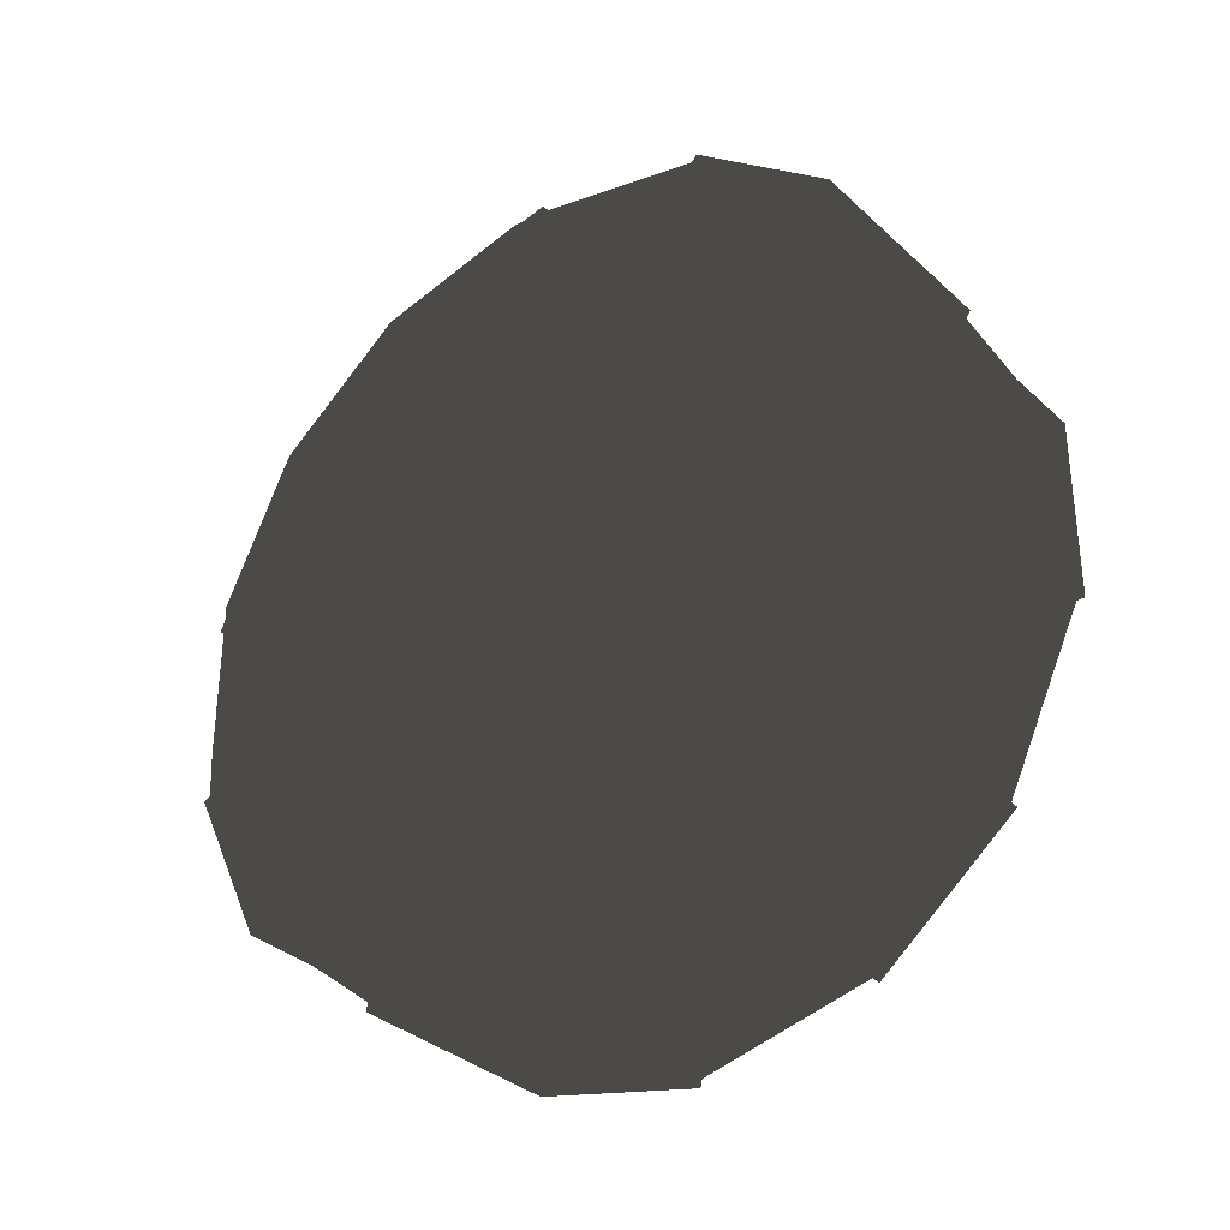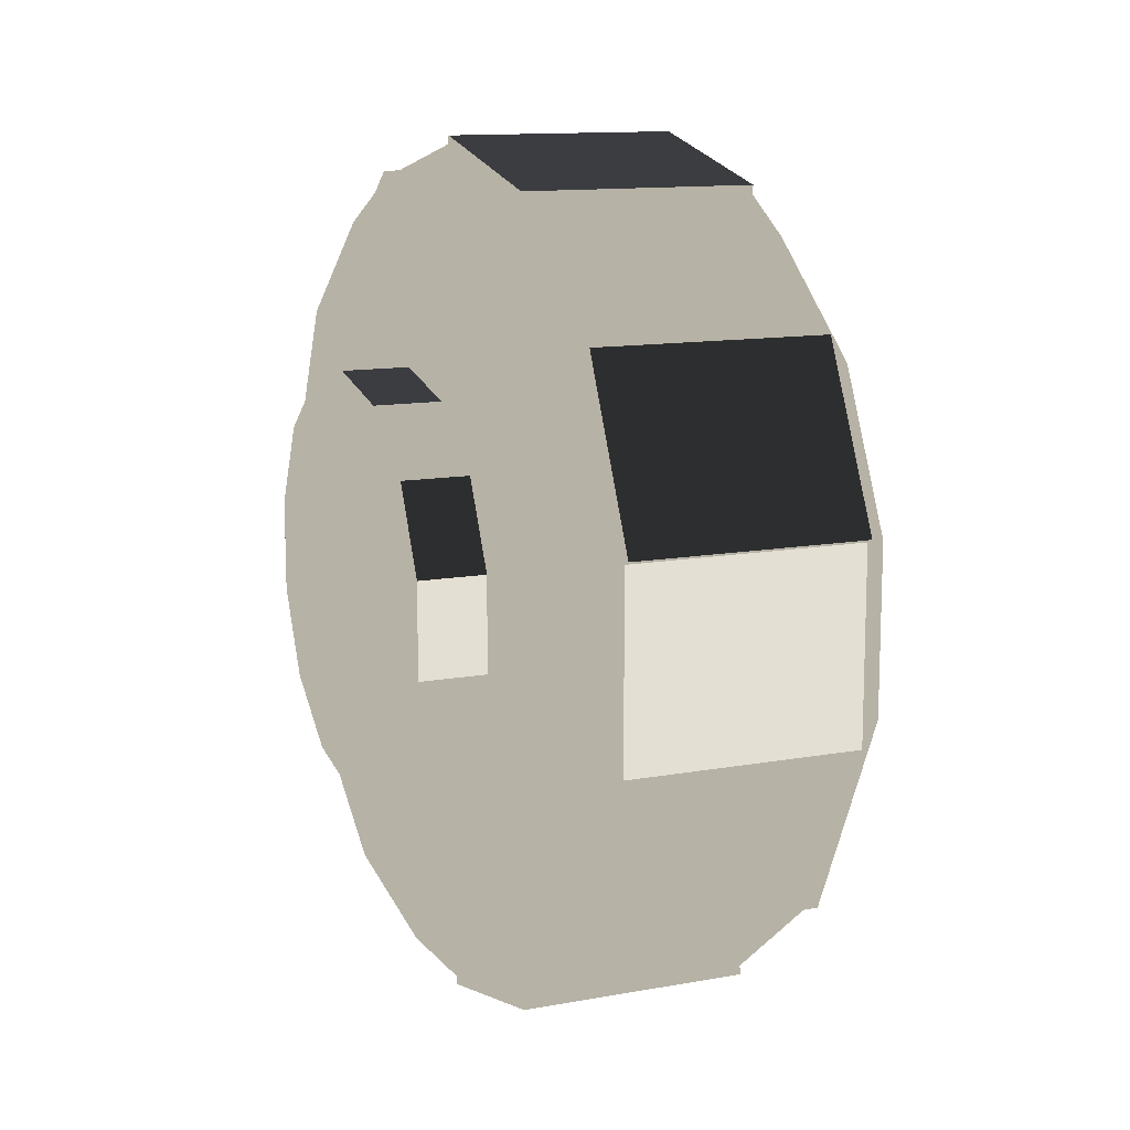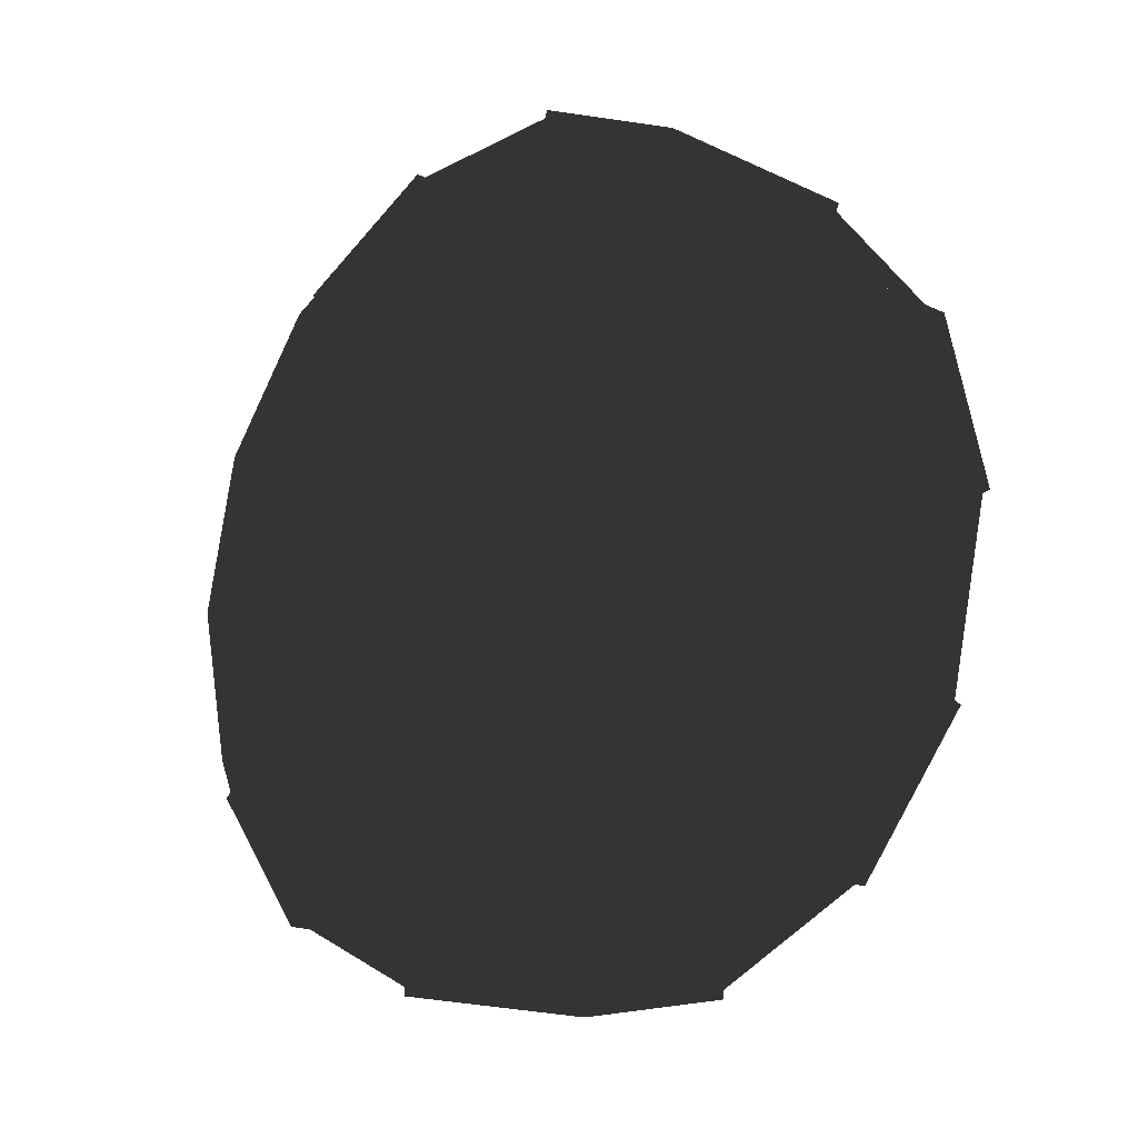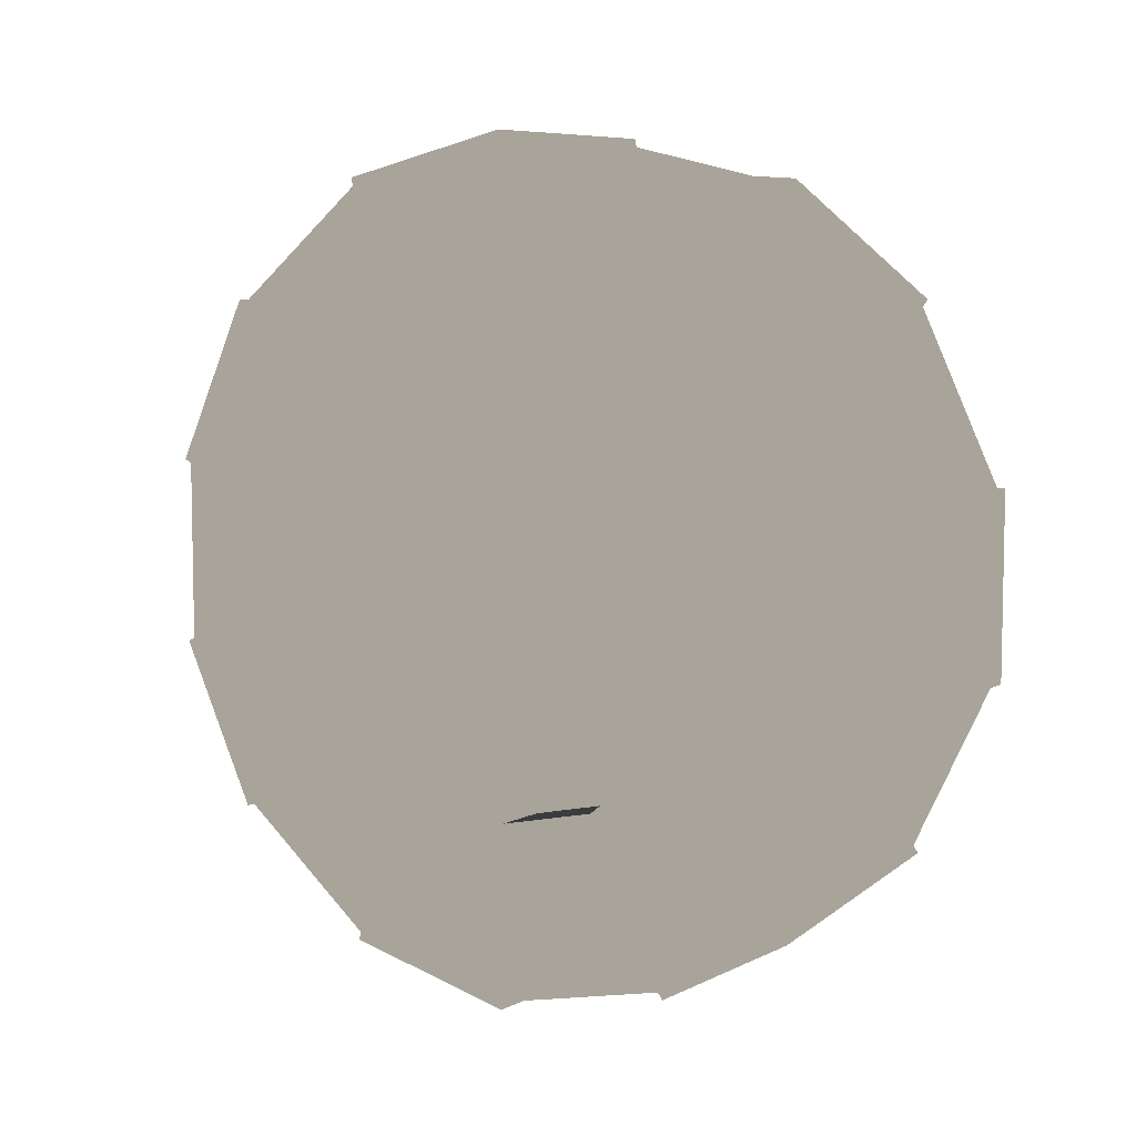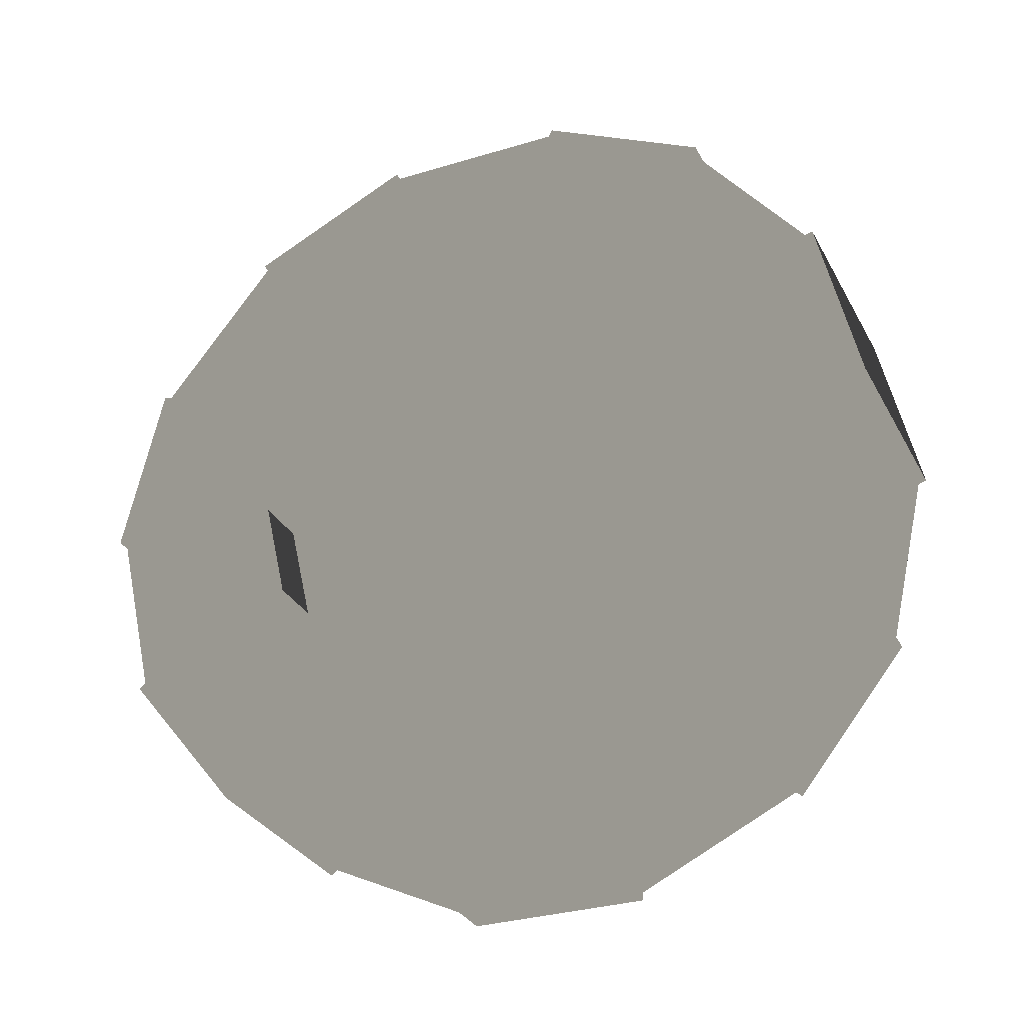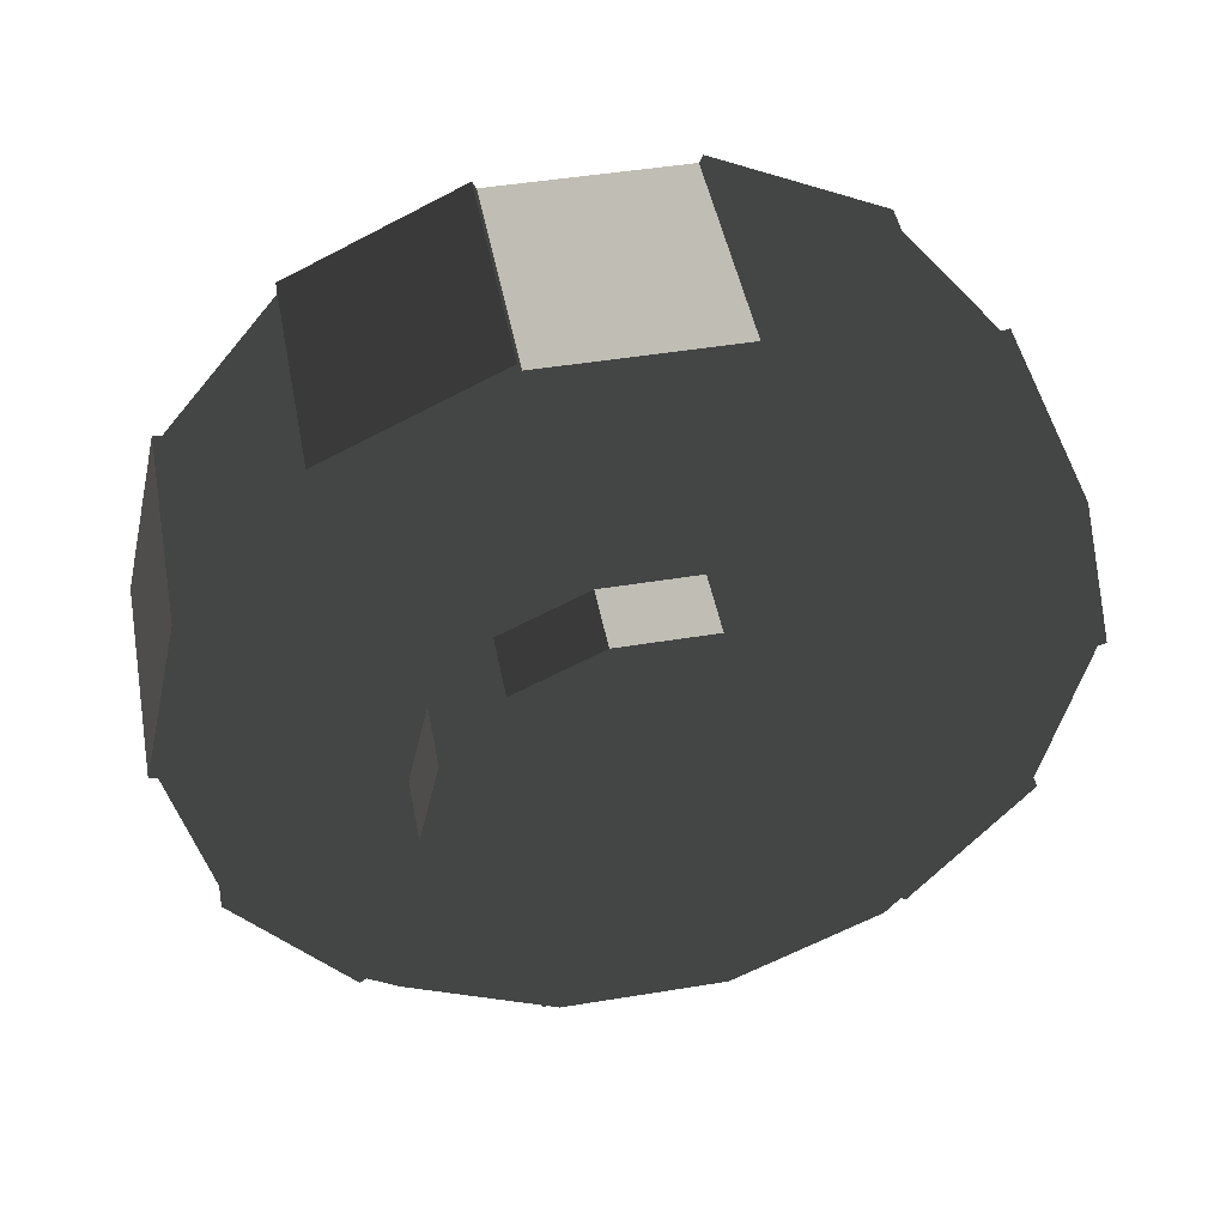
<metadata>
{"format":"obj","ext":"obj","renderer":"f3d","projection":"perspective","resolution":1024,"background":"white","views":[{"elev":-33.6,"azim":-51.1,"up":"+Z"},{"elev":12.4,"azim":156.9,"up":"+Z"},{"elev":-17.0,"azim":136.5,"up":"+Y"},{"elev":7.1,"azim":-54.6,"up":"+Z"},{"elev":-30.7,"azim":-66.3,"up":"+Y"},{"elev":46.2,"azim":79.3,"up":"+Y"}]}
</metadata>
<code>
v  -11.2 2.722 -3.878
v  -10.76 4.362 -4.732
v  -10.76 5.677 -5.781
v  -10.76 6.407 -7.296
v  -10.76 6.407 -8.978
v  -10.76 5.677 -10.49
v  -10.76 4.362 -11.54
v  -10.76 2.722 -11.92
v  -10.76 1.083 -11.54
v  -10.76 -0.2323 -10.49
v  -10.76 -0.9621 -8.978
v  -10.76 -0.9621 -7.296
v  -10.76 -0.2323 -5.781
v  -11.2 0.8744 -4.3
v  -13.54 2.722 -3.878
v  -13.54 4.57 -4.3
v  -13.54 6.052 -5.482
v  -13.54 6.875 -7.189
v  -13.54 6.875 -9.085
v  -13.54 6.052 -10.79
v  -13.54 4.57 -11.97
v  -13.54 2.722 -12.4
v  -13.54 0.8744 -11.97
v  -13.54 -0.6075 -10.79
v  -13.54 -1.43 -9.085
v  -13.54 -1.43 -7.189
v  -13.54 -0.6075 -5.482
v  -13.54 0.8744 -4.3
v  -13.97 2.722 -5.215
v  -13.97 3.99 -5.505
v  -13.97 5.006 -6.316
v  -13.97 5.571 -7.487
v  -13.97 5.571 -8.787
v  -13.97 5.006 -9.959
v  -13.97 3.99 -10.77
v  -13.97 2.722 -11.06
v  -13.97 1.455 -10.77
v  -13.97 0.4381 -9.959
v  -13.97 -0.126 -8.787
v  -13.97 -0.126 -7.487
v  -13.97 0.4381 -6.316
v  -13.97 1.455 -5.505
v  -12.96 2.722 -5.695
v  -12.96 3.782 -5.937
v  -12.96 4.631 -6.615
v  -12.96 5.103 -7.594
v  -12.96 5.103 -8.68
v  -12.96 4.631 -9.659
v  -12.96 3.782 -10.34
v  -12.96 2.722 -10.58
v  -12.96 1.663 -10.34
v  -12.96 0.8133 -9.659
v  -12.96 0.3418 -8.68
v  -12.96 0.3418 -7.594
v  -12.96 0.8133 -6.615
v  -12.96 1.663 -5.937
v  -10.09 2.722 -8.137
v  -10.76 2.722 -4.358
v  -11.2 4.57 -4.3
v  -11.2 6.052 -5.482
v  -11.2 6.875 -7.189
v  -11.2 6.875 -9.085
v  -11.2 6.052 -10.79
v  -11.2 4.57 -11.97
v  -11.2 2.722 -12.4
v  -11.2 0.8744 -11.97
v  -11.2 -0.6075 -10.79
v  -11.2 -1.43 -9.085
v  -11.2 -1.43 -7.189
v  -11.2 -0.6075 -5.482
v  -10.76 1.083 -4.732
v  -13.97 2.722 -4.358
v  -13.97 4.362 -4.732
v  -13.97 5.677 -5.781
v  -13.97 6.407 -7.296
v  -13.97 6.407 -8.978
v  -13.97 5.677 -10.49
v  -13.97 4.362 -11.54
v  -13.97 2.722 -11.92
v  -13.97 1.083 -11.54
v  -13.97 -0.2323 -10.49
v  -13.97 -0.9621 -8.978
v  -13.97 -0.9621 -7.296
v  -13.97 -0.2323 -5.781
v  -13.97 1.083 -4.732
v  -13.54 2.722 -5.695
v  -13.54 3.782 -5.937
v  -13.54 4.631 -6.615
v  -13.54 5.103 -7.594
v  -13.54 5.103 -8.68
v  -13.54 4.631 -9.659
v  -13.54 3.782 -10.34
v  -13.54 2.722 -10.58
v  -13.54 1.663 -10.34
v  -13.54 0.8133 -9.659
v  -13.54 0.3418 -8.68
v  -13.54 0.3418 -7.594
v  -13.54 0.8133 -6.615
v  -13.54 1.663 -5.937
v  -14.3 2.722 -7.693
v  -14.3 2.915 -7.737
v  -14.3 3.069 -7.86
v  -14.3 3.155 -8.038
v  -14.3 3.155 -8.236
v  -14.3 3.069 -8.414
v  -14.3 2.915 -8.537
v  -14.3 2.722 -8.581
v  -14.3 2.53 -8.537
v  -14.3 2.375 -8.414
v  -14.3 2.289 -8.236
v  -14.3 2.289 -8.038
v  -14.3 2.375 -7.86
v  -14.3 2.53 -7.737
v  -14.76 2.722 -8.137
v  -10.76 3.643 -6.226
v  -10.76 2.722 -6.016
v  -10.76 1.802 -6.226
v  -10.76 1.064 -6.815
v  -10.76 0.6546 -7.665
v  -10.76 0.6546 -8.609
v  -10.76 1.064 -9.459
v  -10.76 1.802 -10.05
v  -10.76 2.722 -10.26
v  -10.76 3.643 -10.05
v  -10.76 4.38 -9.459
v  -10.76 4.79 -8.609
v  -10.76 4.79 -7.665
v  -10.76 4.38 -6.815
v  -10.09 3.643 -6.226
v  -10.09 2.722 -6.016
v  -10.09 1.802 -6.226
v  -10.09 1.064 -6.815
v  -10.09 0.6546 -7.665
v  -10.09 0.6546 -8.609
v  -10.09 1.064 -9.459
v  -10.09 1.802 -10.05
v  -10.09 2.722 -10.26
v  -10.09 3.643 -10.05
v  -10.09 4.38 -9.459
v  -10.09 4.79 -8.609
v  -10.09 4.79 -7.665
v  -10.09 4.38 -6.815
v  -11.2 4.59 -4.215
v  -13.54 4.59 -4.215
v  -13.54 2.742 -3.794
v  -11.2 2.742 -3.794
v  -13.54 6.13 -5.444
v  -11.2 6.13 -5.444
v  -11.2 6.952 -7.152
v  -13.54 6.952 -7.152
v  -13.54 6.952 -9.122
v  -11.2 6.952 -9.122
v  -11.2 6.13 -10.83
v  -13.54 6.13 -10.83
v  -13.54 4.59 -12.06
v  -11.2 4.59 -12.06
v  -11.2 2.742 -12.48
v  -13.54 2.742 -12.48
v  -13.54 0.8204 -12.04
v  -11.2 0.8204 -12.04
v  -11.2 -0.6614 -10.86
v  -13.54 -0.6614 -10.86
v  -13.54 -1.516 -9.085
v  -11.2 -1.516 -9.085
v  -11.2 -1.516 -7.189
v  -13.54 -1.516 -7.189
v  -13.54 -0.6614 -5.414
v  -11.2 -0.6614 -5.414
v  -11.2 0.8204 -4.232
v  -13.54 0.8204 -4.232
g Cylinder04
f -25 -28 -27 -26
f -112 -111 -154 -155
f -23 -22 -21 -24
f -110 -109 -152 -153
f -19 -18 -17 -20
f -108 -107 -150 -151
f -15 -14 -13 -16
f -106 -105 -148 -149
f -11 -10 -9 -12
f -104 -103 -146 -147
f -7 -6 -5 -8
f -102 -101 -144 -145
f -3 -2 -1 -4
f -157 -170 -156 -143
f -99 -98 -141 -142
f -98 -97 -140 -141
f -97 -96 -139 -140
f -96 -95 -138 -139
f -95 -94 -137 -138
f -94 -93 -136 -137
f -93 -92 -135 -136
f -92 -91 -134 -135
f -91 -90 -133 -134
f -90 -89 -132 -133
f -89 -88 -131 -132
f -88 -87 -130 -131
f -87 -86 -129 -130
f -86 -99 -142 -129
f -85 -84 -127 -128
f -84 -83 -126 -127
f -83 -82 -125 -126
f -82 -81 -124 -125
f -81 -80 -123 -124
f -80 -79 -122 -123
f -79 -78 -121 -122
f -78 -77 -120 -121
f -77 -76 -119 -120
f -76 -75 -118 -119
f -75 -74 -117 -118
f -74 -73 -116 -117
f -73 -72 -115 -116
f -72 -85 -128 -115
f -113 -55 -56 -169
f -100 -54 -55 -113
f -158 -53 -54 -100
f -159 -52 -53 -158
f -160 -51 -52 -159
f -161 -50 -51 -160
f -162 -49 -50 -161
f -163 -48 -49 -162
f -164 -47 -48 -163
f -165 -46 -47 -164
f -166 -45 -46 -165
f -167 -44 -45 -166
f -168 -43 -44 -167
f -168 -169 -56 -43
f -169 -112 -170 -113
f -99 -156 -155 -98
f -168 -111 -112 -169
f -98 -155 -154 -97
f -167 -110 -111 -168
f -97 -154 -153 -96
f -166 -109 -110 -167
f -96 -153 -152 -95
f -165 -108 -109 -166
f -95 -152 -151 -94
f -164 -107 -108 -165
f -94 -151 -150 -93
f -163 -106 -107 -164
f -93 -150 -149 -92
f -162 -105 -106 -163
f -92 -149 -148 -91
f -161 -104 -105 -162
f -91 -148 -147 -90
f -160 -103 -104 -161
f -90 -147 -146 -89
f -159 -102 -103 -160
f -89 -146 -145 -88
f -158 -101 -102 -159
f -88 -145 -144 -87
f -100 -157 -101 -158
f -87 -144 -143 -86
f -113 -170 -157 -100
f -86 -143 -156 -99
f -85 -142 -141 -84
f -84 -141 -140 -83
f -83 -140 -139 -82
f -82 -139 -138 -81
f -81 -138 -137 -80
f -80 -137 -136 -79
f -79 -136 -135 -78
f -78 -135 -134 -77
f -77 -134 -133 -76
f -76 -133 -132 -75
f -75 -132 -131 -74
f -74 -131 -130 -73
f -73 -130 -129 -72
f -72 -129 -142 -85
f -128 -127 -70 -71
f -127 -126 -69 -70
f -126 -125 -68 -69
f -125 -124 -67 -68
f -124 -123 -66 -67
f -123 -122 -65 -66
f -122 -121 -64 -65
f -121 -120 -63 -64
f -120 -119 -62 -63
f -119 -118 -61 -62
f -118 -117 -60 -61
f -117 -116 -59 -60
f -116 -115 -58 -59
f -115 -128 -71 -58
f -71 -70 -57
f -70 -69 -57
f -69 -68 -57
f -68 -67 -57
f -67 -66 -57
f -66 -65 -57
f -65 -64 -57
f -64 -63 -57
f -63 -62 -57
f -62 -61 -57
f -61 -60 -57
f -60 -59 -57
f -59 -58 -57
f -58 -71 -57
f -41 -114 -42
f -40 -114 -41
f -39 -114 -40
f -38 -114 -39
f -37 -114 -38
f -36 -114 -37
f -35 -114 -36
f -34 -114 -35
f -33 -114 -34
f -32 -114 -33
f -31 -114 -32
f -30 -114 -31
f -29 -114 -30
f -42 -114 -29
f -56 -55 -41 -42
f -55 -54 -40 -41
f -54 -53 -39 -40
f -53 -52 -38 -39
f -52 -51 -37 -38
f -51 -50 -36 -37
f -50 -49 -35 -36
f -49 -48 -34 -35
f -48 -47 -33 -34
f -47 -46 -32 -33
f -46 -45 -31 -32
f -45 -44 -30 -31
f -44 -43 -29 -30
f -43 -56 -42 -29
f -112 -155 -27 -28
f -155 -156 -26 -27
f -156 -170 -25 -26
f -170 -112 -28 -25
f -154 -111 -23 -24
f -111 -110 -22 -23
f -110 -153 -21 -22
f -153 -154 -24 -21
f -152 -109 -19 -20
f -109 -108 -18 -19
f -108 -151 -17 -18
f -151 -152 -20 -17
f -150 -107 -15 -16
f -107 -106 -14 -15
f -106 -149 -13 -14
f -149 -150 -16 -13
f -148 -105 -11 -12
f -105 -104 -10 -11
f -104 -147 -9 -10
f -147 -148 -12 -9
f -146 -103 -7 -8
f -103 -102 -6 -7
f -102 -145 -5 -6
f -145 -146 -8 -5
f -144 -101 -3 -4
f -101 -157 -2 -3
f -157 -143 -1 -2
f -143 -144 -4 -1

</code>
